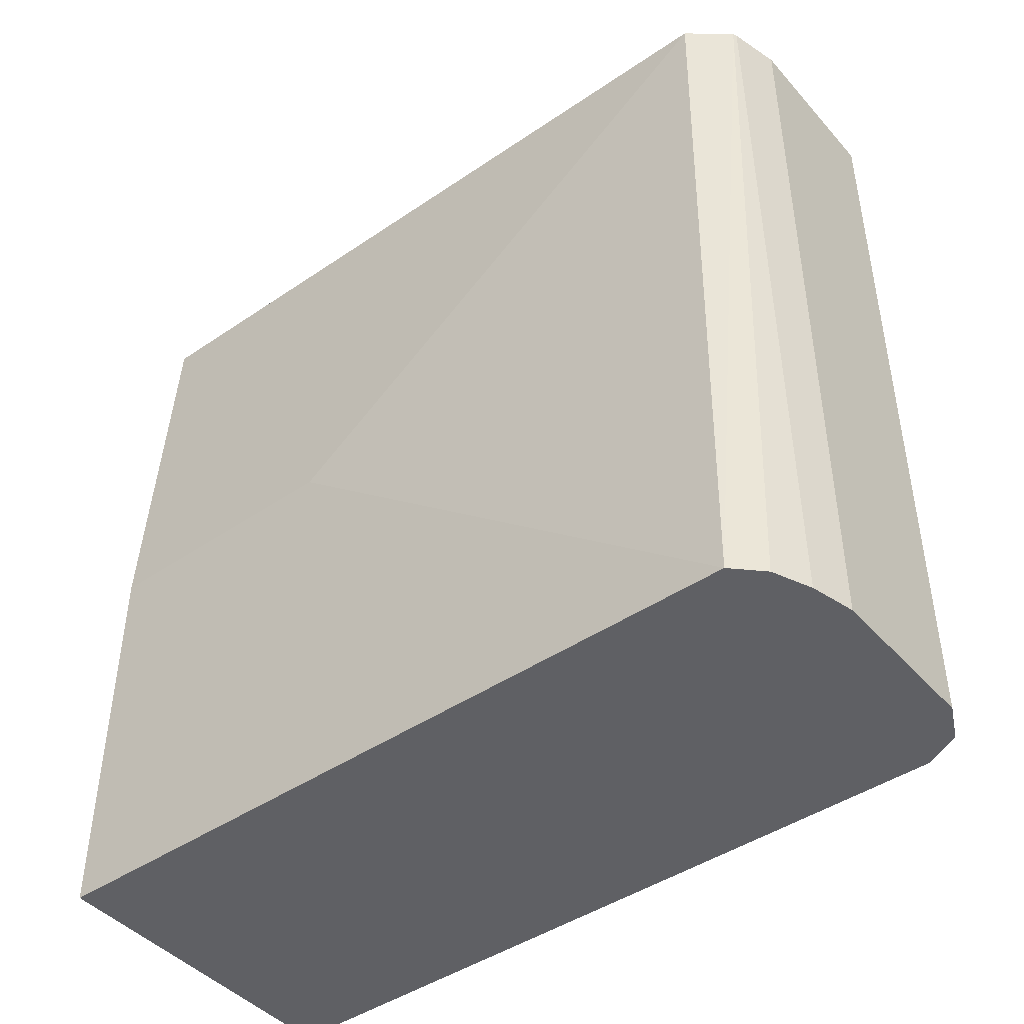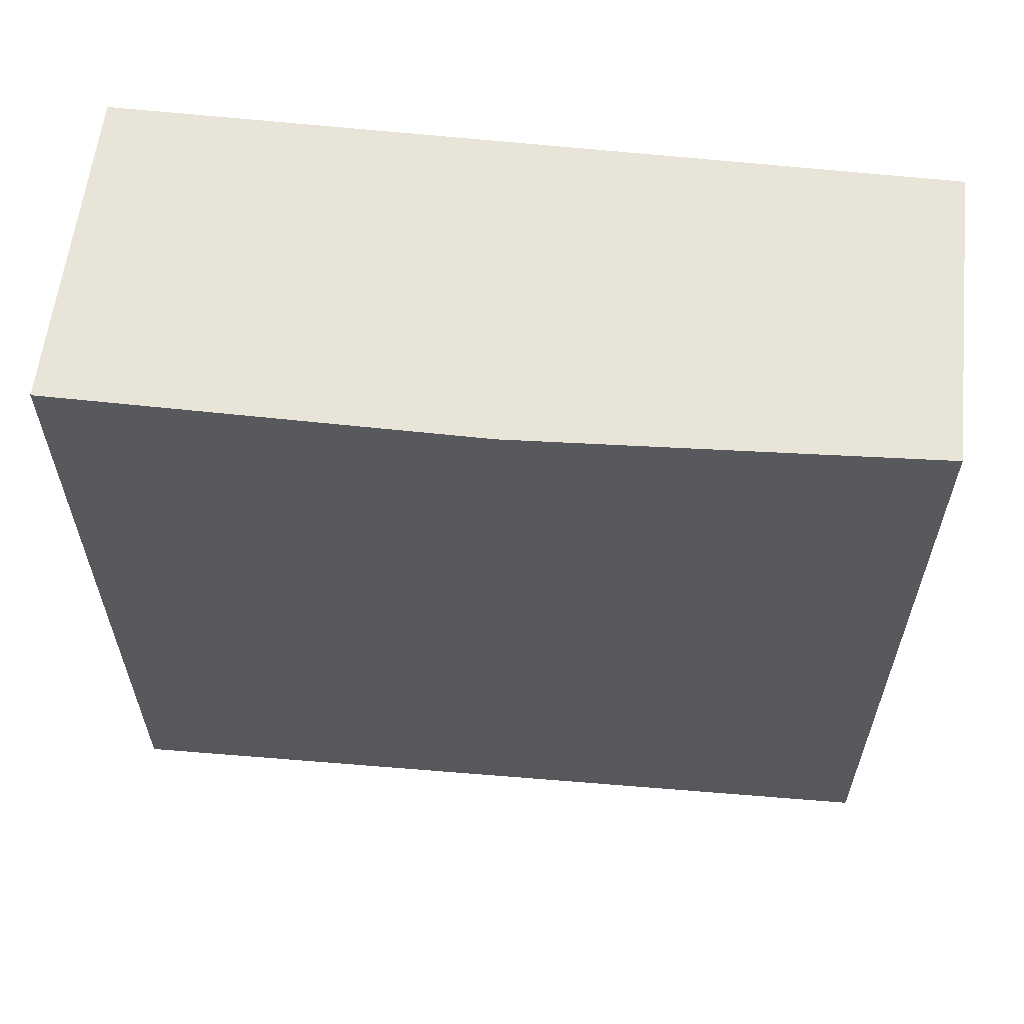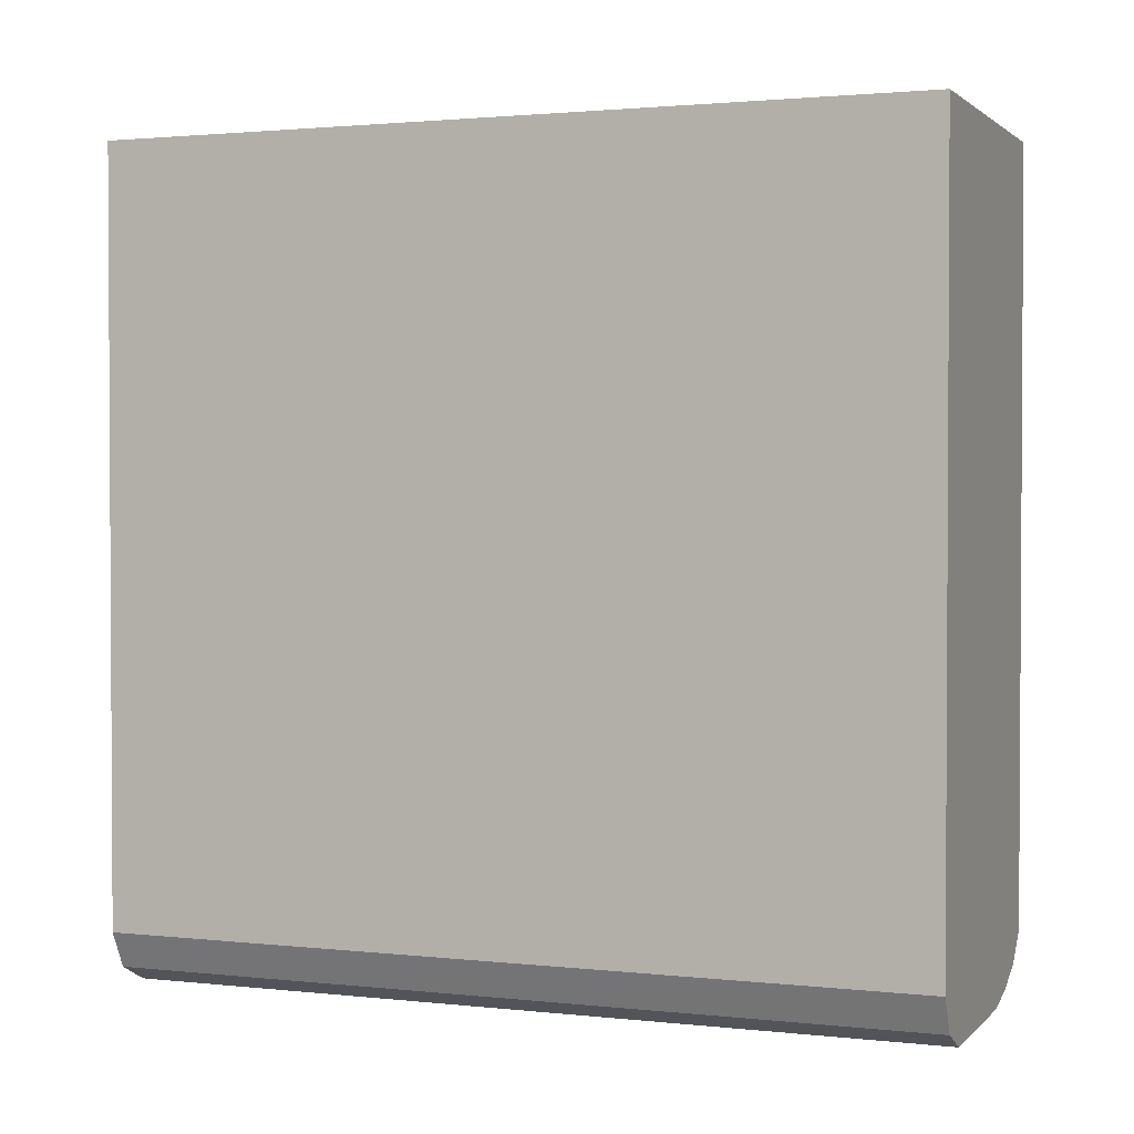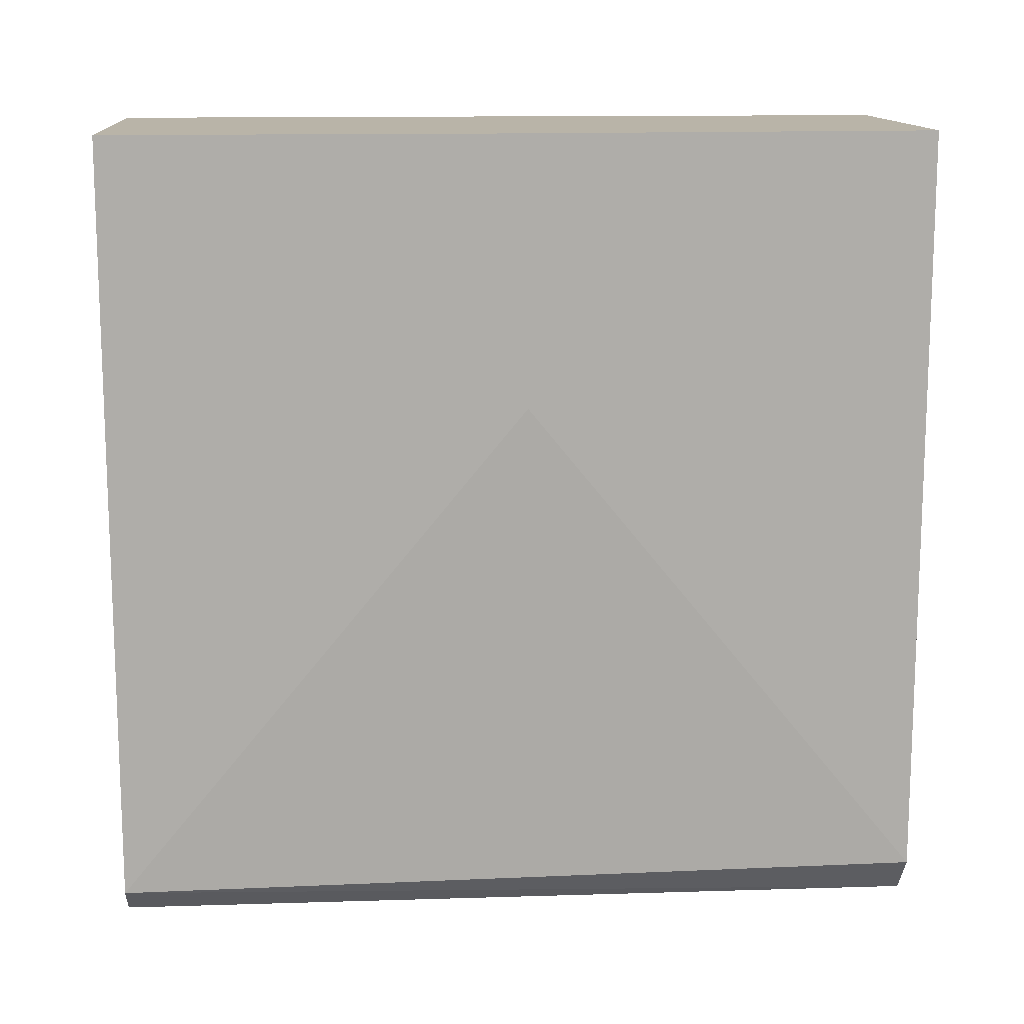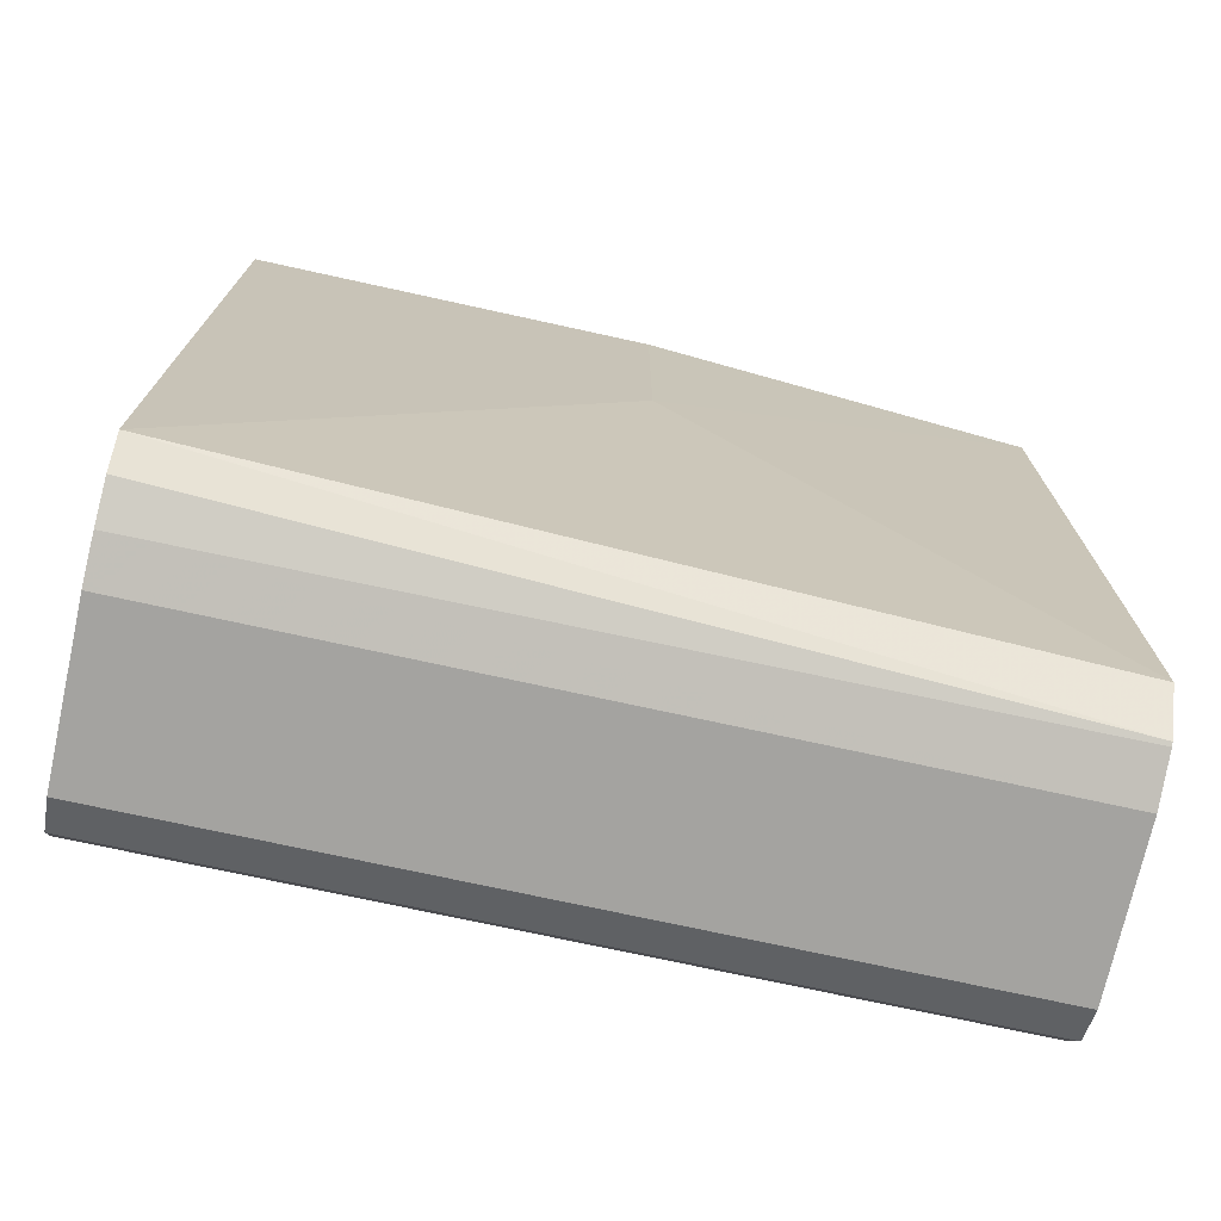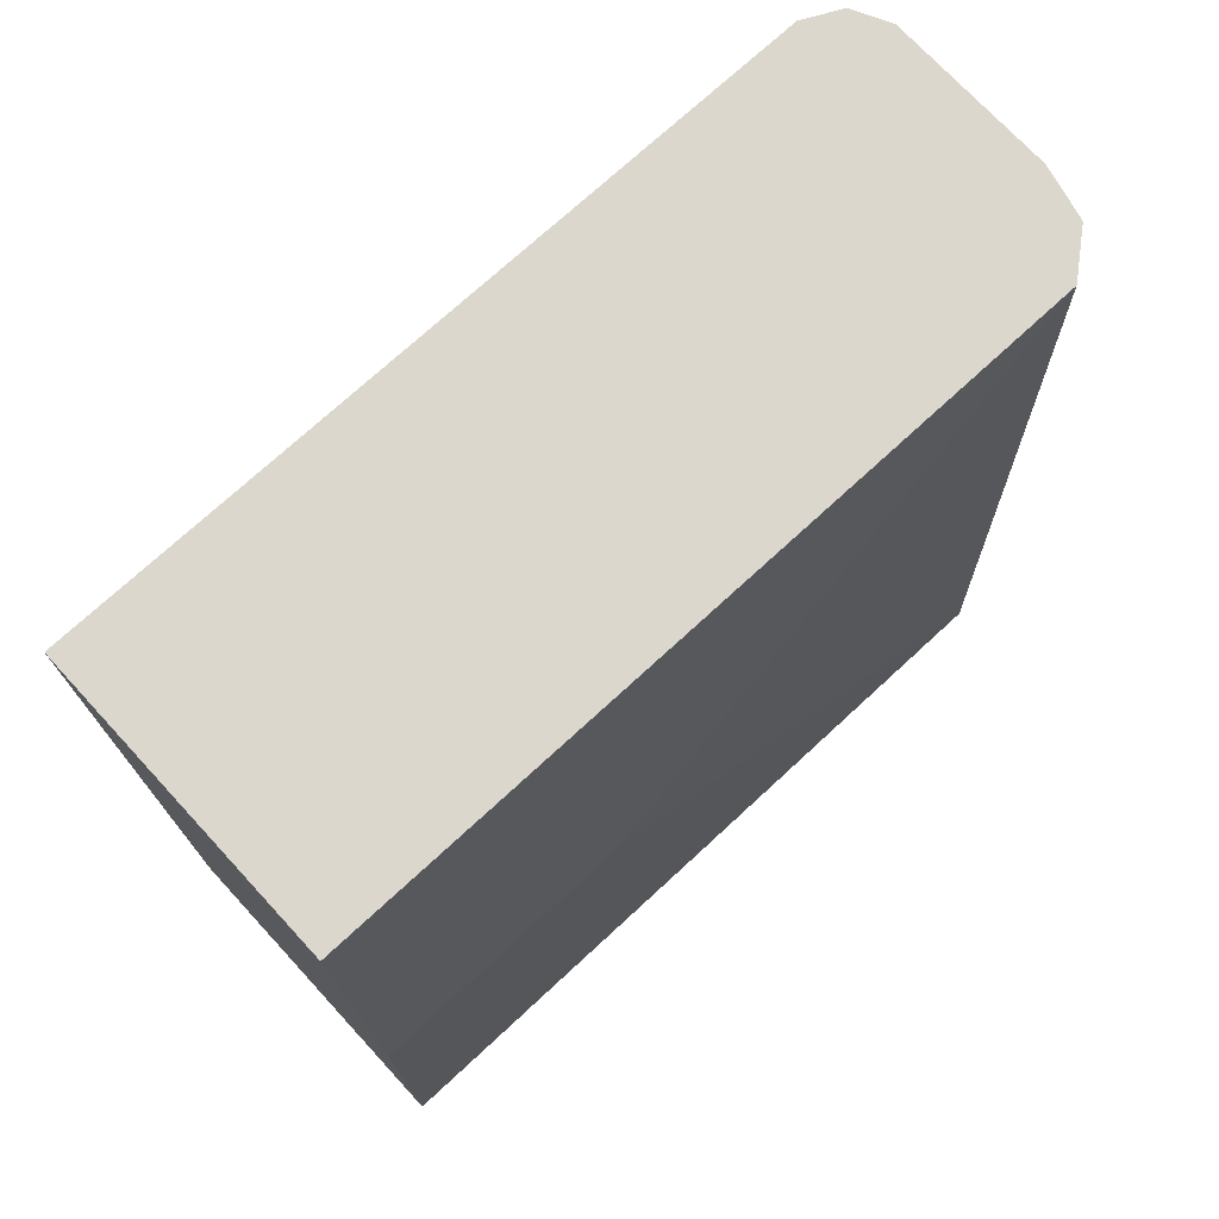
<metadata>
{"format":"obj","ext":"obj","renderer":"f3d","projection":"perspective","resolution":1024,"background":"white","views":[{"elev":-44.5,"azim":-51.6,"up":"+Z"},{"elev":59.8,"azim":-83.6,"up":"+Y"},{"elev":1.8,"azim":111.3,"up":"+Y"},{"elev":13.1,"azim":-94.2,"up":"+Y"},{"elev":-72.9,"azim":-102.4,"up":"+Y"},{"elev":73.2,"azim":-132.7,"up":"+Z"}]}
</metadata>
<code>
v 0.5835 -0.1671 0.2843
v 0.5835 -0.2394 0.396
v 0.5835 -0.1671 0.396
v 0.5897 -0.1671 0.5057
v 0.5898 -0.3741 0.5057
v 0.5837 -0.3741 0.2843
v 0.5835 -0.2692 0.2843
v 0.5911 -0.3816 0.2843
v 0.5989 -0.3852 0.5057
v 0.6135 -0.3891 0.5057
v 0.6 -0.3857 0.5057
v 0.6016 -0.3861 0.2843
v 0.6135 -0.389 0.2843
v 0.6584 -0.3891 0.2843
v 0.6734 -0.3741 0.2843
v 0.6684 -0.3841 0.2843
v 0.6584 -0.3891 0.5057
v 0.6684 -0.3841 0.5057
v 0.6734 -0.3741 0.5057
v 0.6734 -0.1671 0.5057
v 0.6734 -0.1671 0.2843
f 19 15 20
f 16 14 15
f 16 17 14
f 18 17 16
f 18 19 17
f 18 15 19
f 18 16 15
f 19 20 17
f 14 8 15
f 5 17 4
f 10 17 5
f 10 14 17
f 3 4 1
f 21 1 20
f 21 15 1
f 21 20 15
f 1 15 8
f 4 17 20
f 1 4 20
f 13 8 14
f 12 13 10
f 13 14 10
f 2 3 1
f 2 4 3
f 2 5 4
f 7 6 2
f 7 1 6
f 7 2 1
f 6 1 8
f 2 6 5
f 6 9 5
f 9 10 5
f 11 10 9
f 11 12 10
f 11 9 12
f 12 9 8
f 12 8 13
f 6 8 9

</code>
